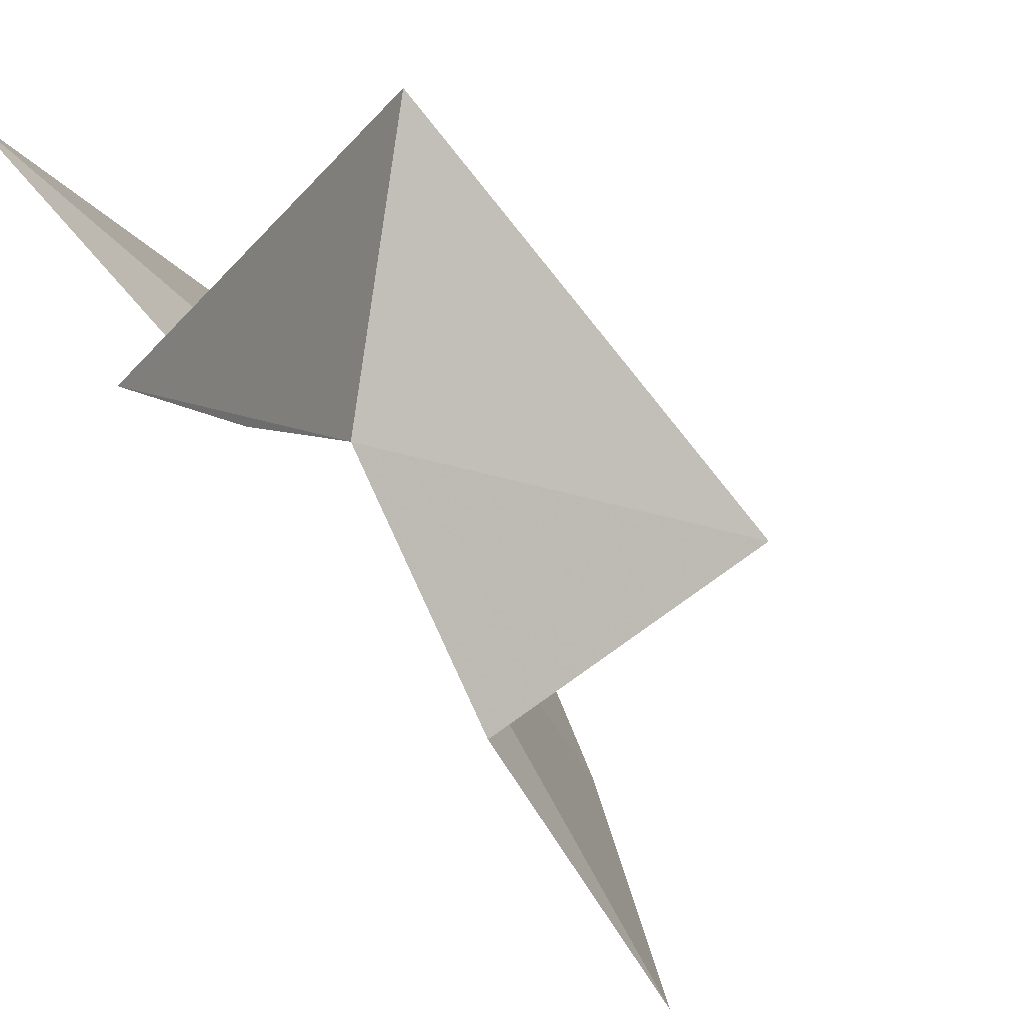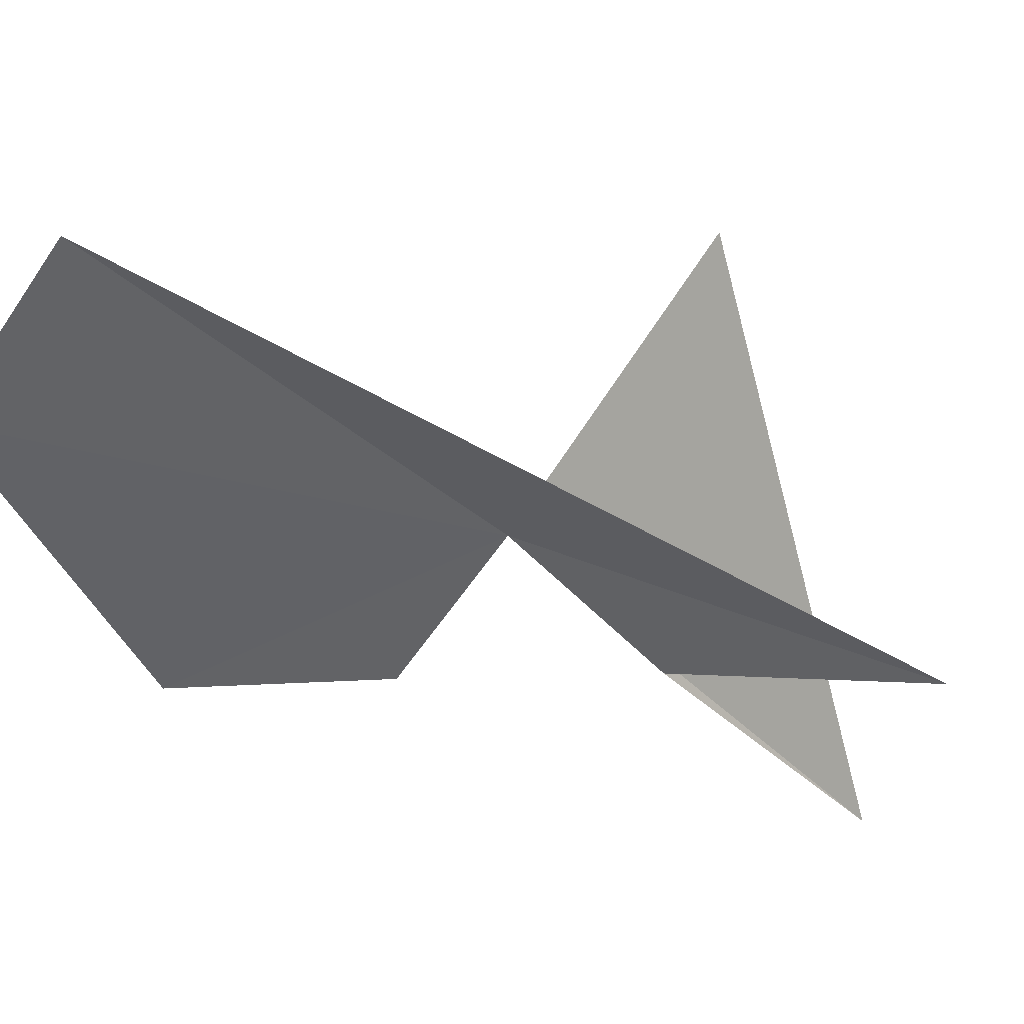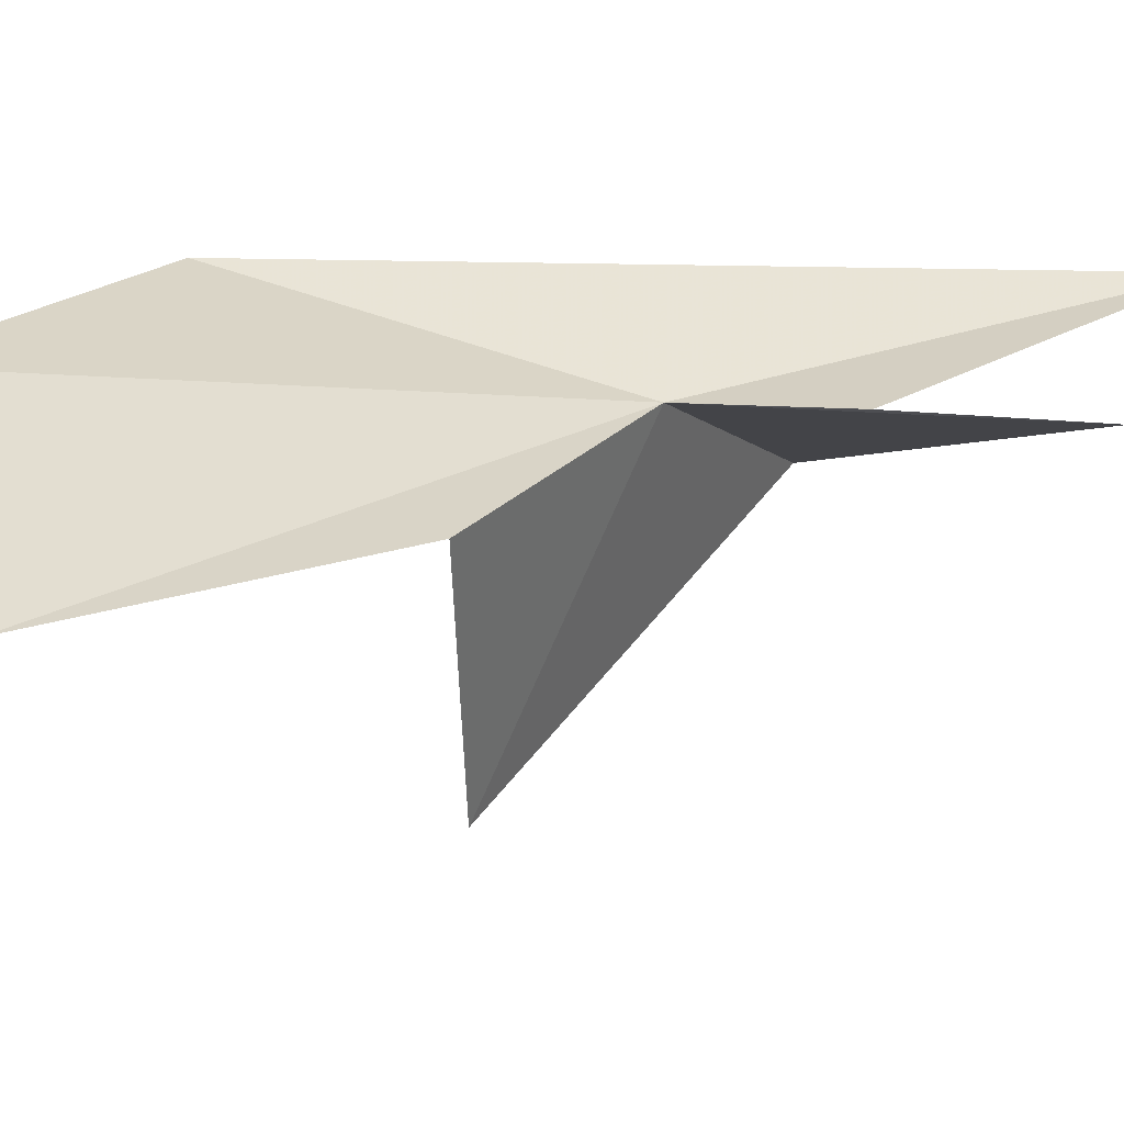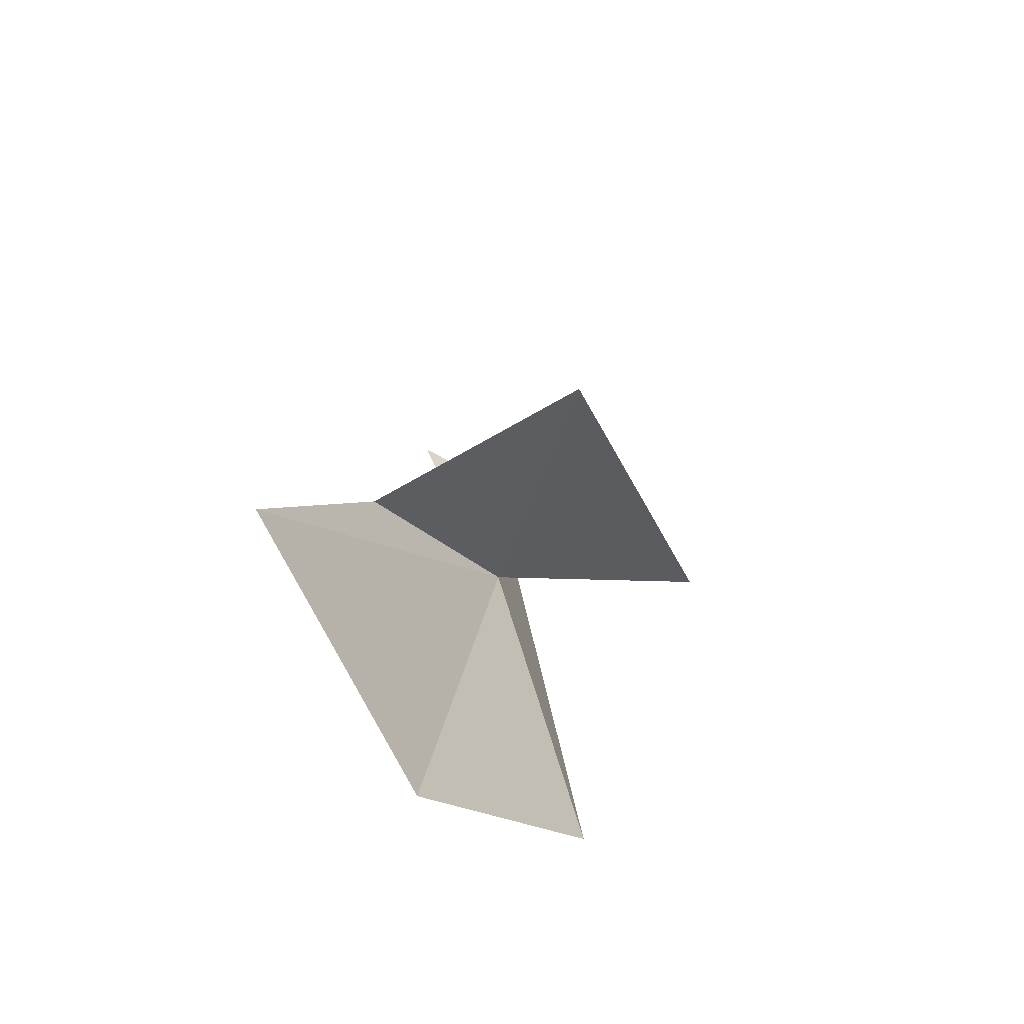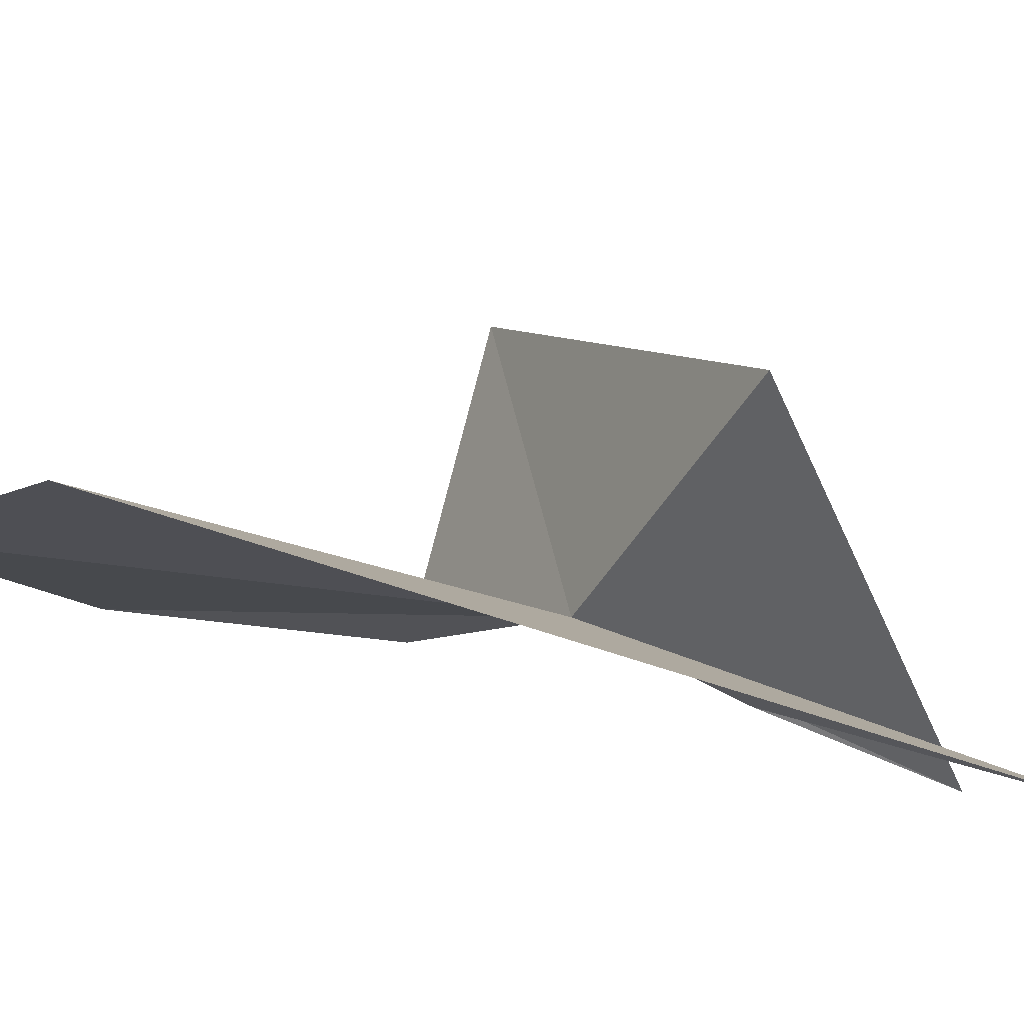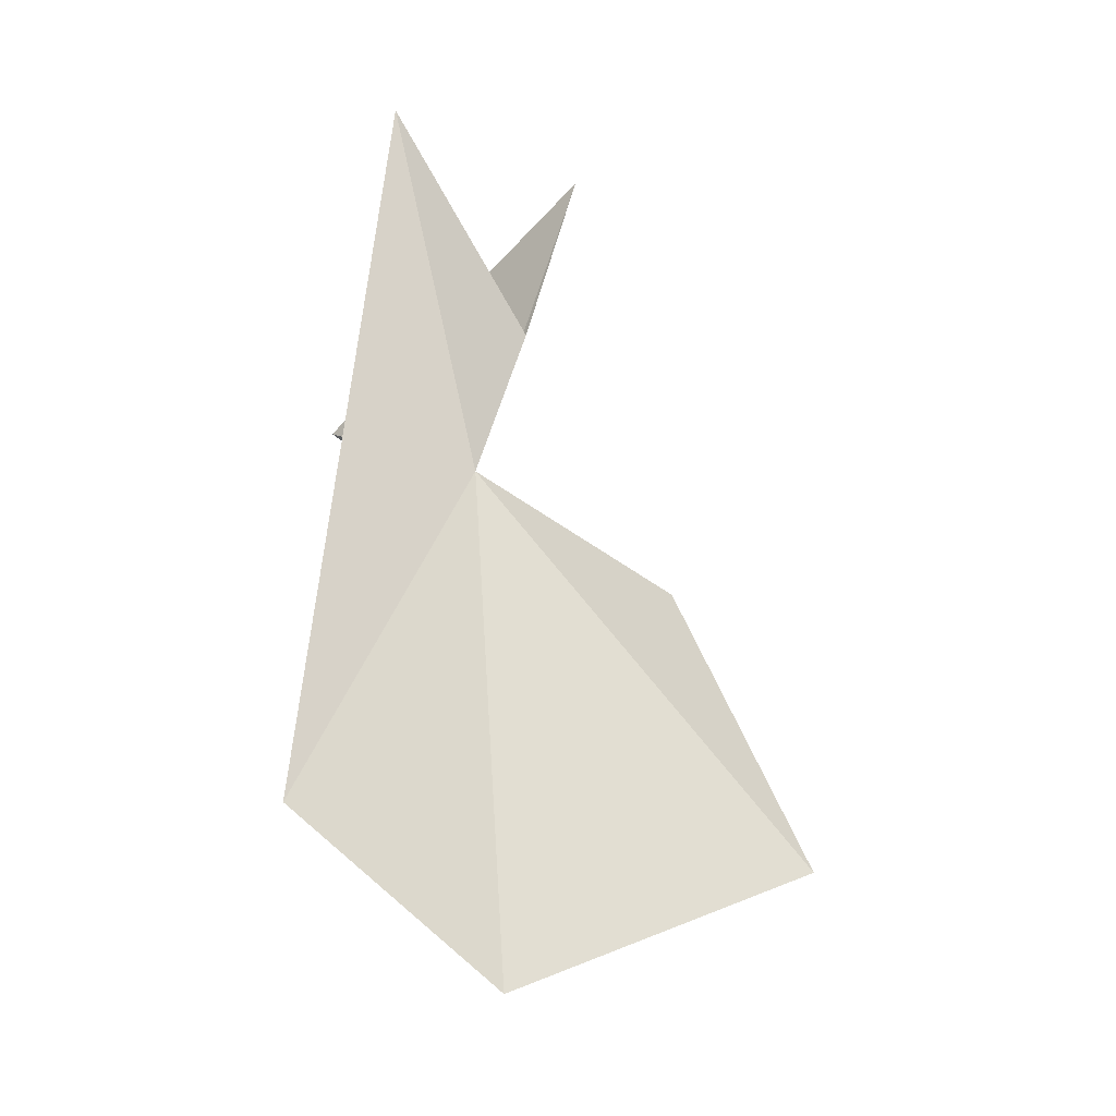
<metadata>
{"format":"obj","ext":"obj","renderer":"f3d","projection":"perspective","resolution":1024,"background":"white","views":[{"elev":-28.9,"azim":-154.0,"up":"+Z"},{"elev":29.0,"azim":127.0,"up":"+Z"},{"elev":-75.4,"azim":90.8,"up":"+Z"},{"elev":-69.7,"azim":-124.6,"up":"+Y"},{"elev":60.0,"azim":105.4,"up":"+Z"},{"elev":-16.6,"azim":113.6,"up":"+Y"}]}
</metadata>
<code>
v -1.75 23.05 20.84
v -2.021 21.42 19.59
v -1.925 22.5 20.09
v -1.579 20.99 20.62
v -2.824 22.52 20.52
v -1.463 24.55 21.09
v -1.447 21.72 21.49
v -1.728 23.58 20.61
v -1.731 24.21 20.4
v -2.12 23.46 21.72
f 1 3 2
f 1 2 4
f 1 7 6
f 1 4 7
f 1 6 8
f 1 8 9
f 1 10 5
f 1 5 3
f 1 9 10

</code>
